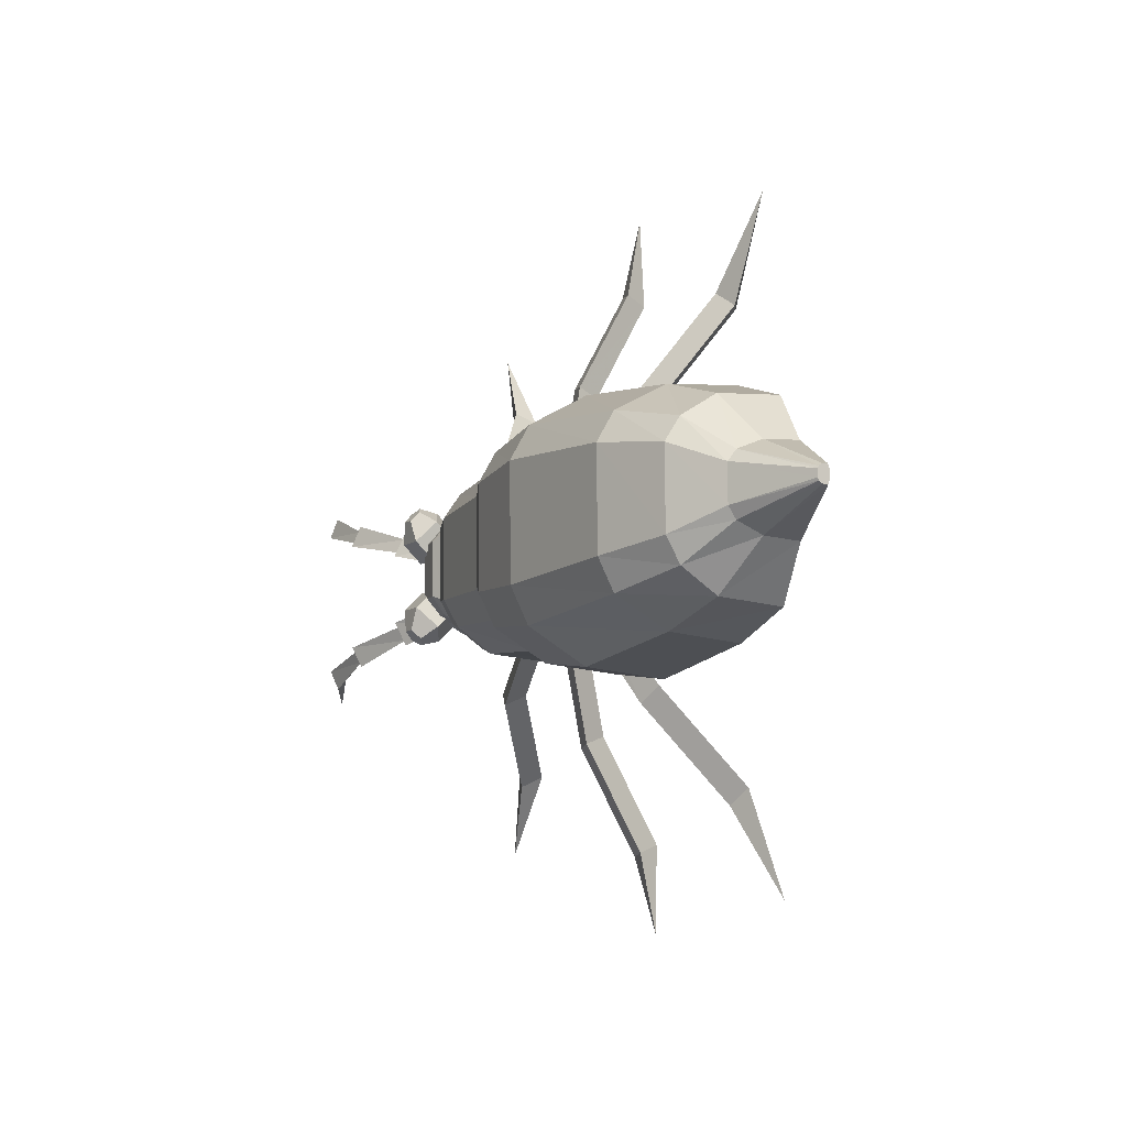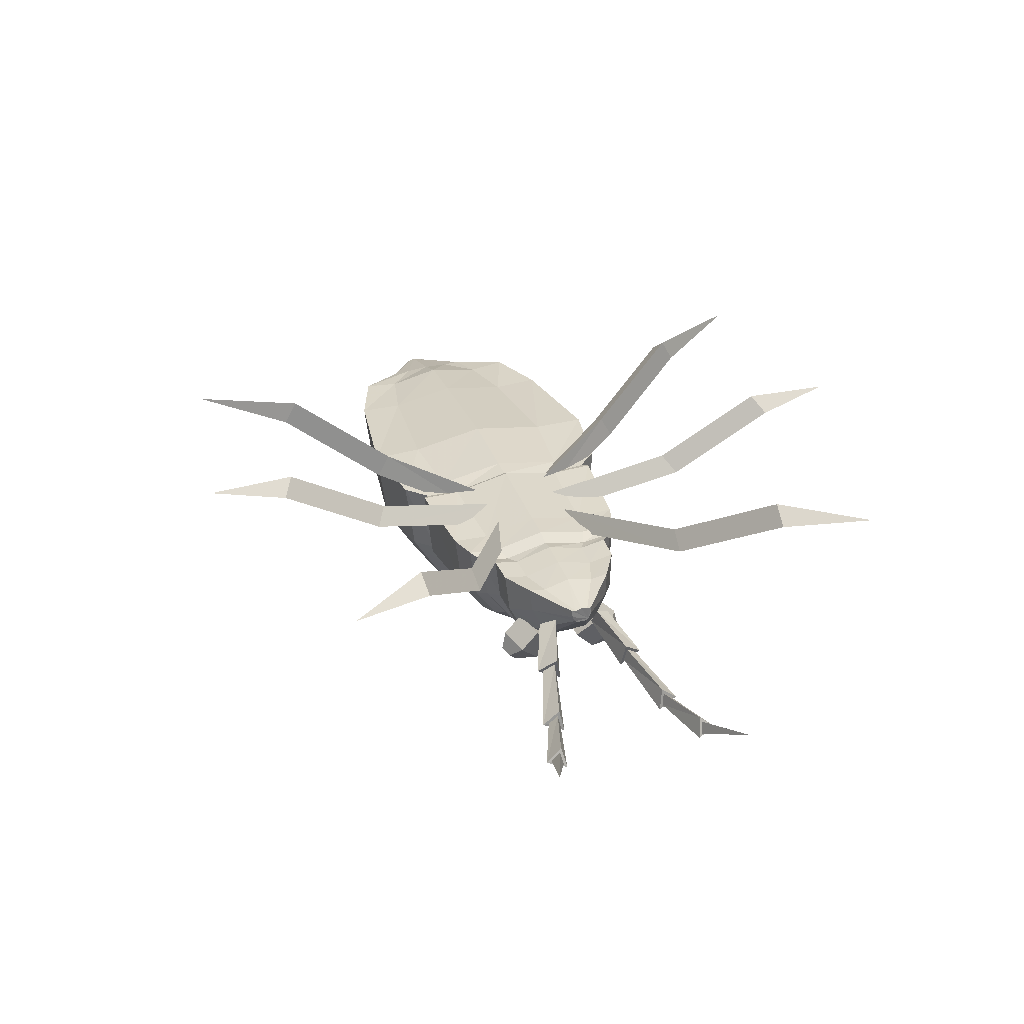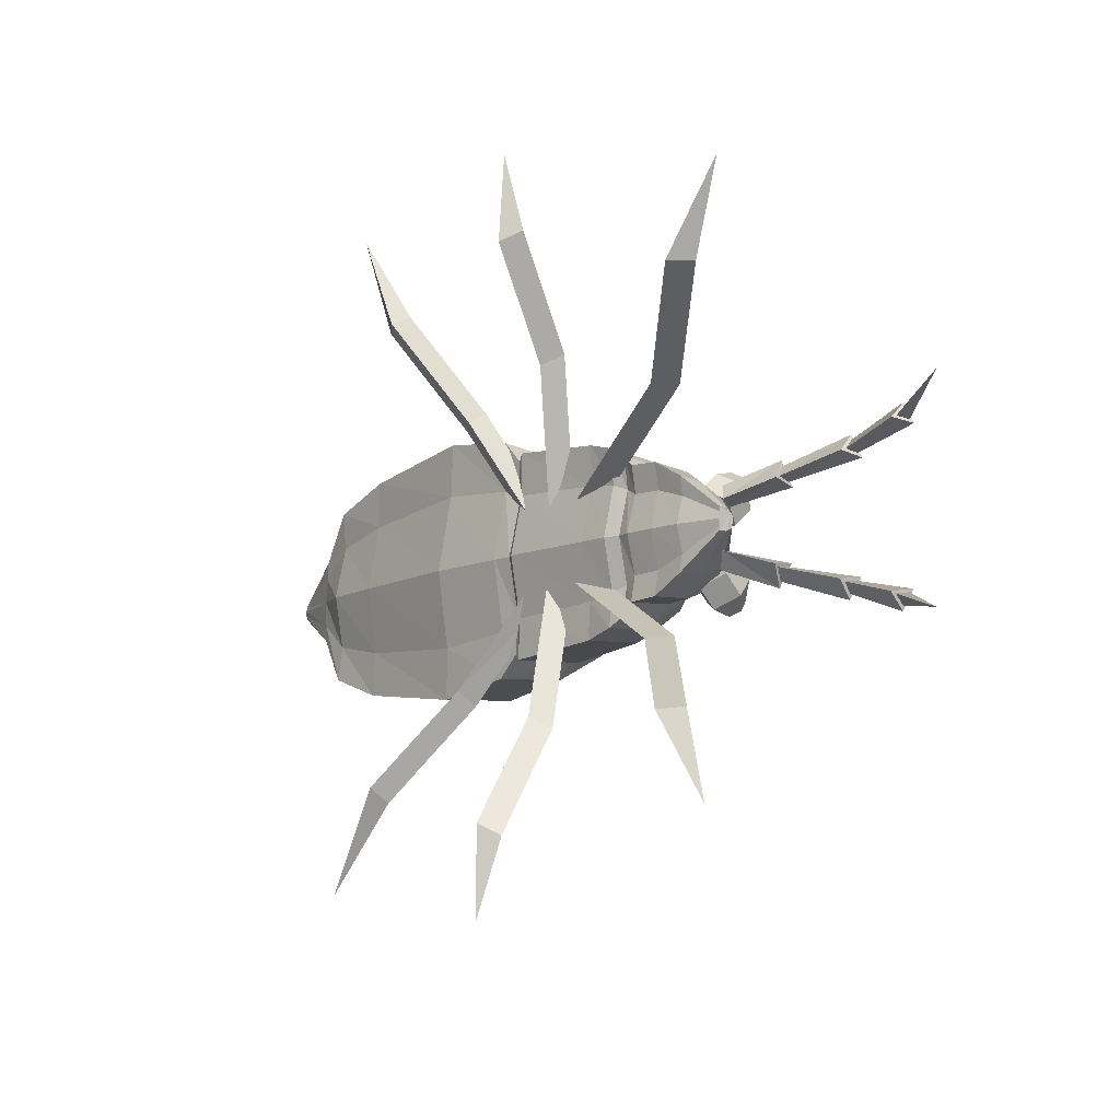
<metadata>
{"format":"obj","ext":"obj","renderer":"f3d","projection":"perspective","resolution":1024,"background":"white","views":[{"elev":-4.3,"azim":-119.7,"up":"+Y"},{"elev":31.0,"azim":68.0,"up":"+Z"},{"elev":-15.5,"azim":49.7,"up":"+Y"}]}
</metadata>
<code>
v 0.2167 -0.1486 0.04051
v 0.2151 -0.1553 0.09192
v 0.3037 -0.09267 0.0622
v 0.2182 -0.1244 -0.008814
v 0.3031 -0.08666 0.05076
v 0.2203 -0.1002 -0.02469
v 0.3036 -0.08072 0.04714
v 0.2271 -0.002835 -0.002179
v 0.2258 -0.02515 -0.02203
v 0.3052 -0.05674 0.05235
v 0.3049 -0.06225 0.04776
v 0.2288 0.01746 0.04923
v 0.3067 -0.05179 0.06424
v 0.228 0.02031 0.1001
v 0.3064 -0.05119 0.08013
v 0.2254 -0.016 0.0924
v 0.3058 -0.0601 0.0783
v 0.2213 -0.06874 0.1027
v 0.3048 -0.07307 0.08071
v 0.2178 -0.1203 0.08755
v 0.3033 -0.09437 0.07817
v 0.3039 -0.08579 0.07716
v 0.1528 -0.1759 0.01116
v 0.1504 -0.1853 0.09314
v 0.1552 -0.1423 -0.05154
v 0.1582 -0.1087 -0.07441
v 0.1675 0.02659 -0.0421
v 0.1658 -0.004368 -0.07067
v 0.1696 0.05498 0.02354
v 0.1682 0.05872 0.1047
v 0.1647 0.008266 0.09366
v 0.159 -0.06502 0.1086
v 0.1541 -0.1368 0.08677
v 0.09355 -0.1746 0.009687
v 0.09105 -0.1843 0.09564
v 0.09633 -0.1399 -0.06434
v 0.09939 -0.1054 -0.08817
v 0.109 0.03348 -0.05463
v 0.1072 0.001711 -0.08433
v 0.1109 0.06243 0.02252
v 0.1094 0.06627 0.1076
v 0.1058 0.01442 0.09614
v 0.09987 -0.06083 0.1117
v 0.09488 -0.1345 0.08904
v 0.06523 -0.1941 0.003532
v 0.0626 -0.2053 0.0903
v 0.06811 -0.1537 -0.05495
v 0.07164 -0.1128 -0.07885
v 0.08095 0.01399 -0.07454
v 0.08312 0.05175 -0.04444
v 0.08575 0.08665 0.01736
v 0.08432 0.09144 0.1034
v 0.08002 0.03002 0.09159
v 0.07309 -0.05902 0.107
v 0.06711 -0.1463 0.08385
v 0.03246 -0.2209 0.09608
v 0.03562 -0.2082 -0.0109
v 0.04023 -0.1632 -0.0723
v 0.04415 -0.1176 -0.09832
v 0.05456 0.02415 -0.09354
v 0.05701 0.06635 -0.06074
v 0.05856 0.1056 0.004353
v 0.05674 0.1107 0.1105
v 0.05184 0.04204 0.1013
v 0.03741 -0.1551 0.09274
v 0.04411 -0.05748 0.1181
v -0.02869 -0.2331 0.09327
v -0.02518 -0.2191 -0.0257
v -0.02011 -0.1696 -0.09337
v -0.01581 -0.1195 -0.1213
v -0.00437 0.03639 -0.1161
v -0.001661 0.08282 -0.08082
v 4.2e-05 0.1259 -0.0091
v -0.001992 0.1316 0.1089
v -0.007455 0.05593 0.1021
v -0.02332 -0.1608 0.09282
v -0.01594 -0.0535 0.1201
v -0.2224 -0.2358 0.09934
v -0.2183 -0.2203 -0.04617
v -0.2127 -0.1662 -0.1235
v -0.208 -0.1115 -0.1527
v -0.1955 0.05851 -0.1471
v -0.1925 0.1092 -0.11
v -0.1907 0.1562 -0.02844
v -0.1933 0.162 0.1161
v -0.1993 0.07944 0.111
v -0.2166 -0.157 0.101
v -0.2086 -0.03992 0.1298
v -0.234 -0.2222 0.09573
v -0.23 -0.2075 -0.04503
v -0.2244 -0.1568 -0.131
v -0.2201 -0.1057 -0.1593
v -0.2084 0.05331 -0.154
v -0.2056 0.1006 -0.1181
v -0.2043 0.1443 -0.02805
v -0.2068 0.1496 0.1118
v -0.2124 0.07254 0.1055
v -0.2285 -0.1484 0.09597
v -0.221 -0.03905 0.1237
v -0.2792 -0.2624 0.09648
v -0.2749 -0.2449 -0.04753
v -0.2681 -0.1824 -0.1485
v -0.2629 -0.1195 -0.1773
v -0.2485 0.07633 -0.1712
v -0.2449 0.1349 -0.1342
v -0.2431 0.1887 -0.02868
v -0.2456 0.1959 0.1144
v -0.2525 0.1008 0.1087
v -0.2725 -0.1716 0.09798
v -0.2631 -0.03664 0.1268
v -0.4463 -0.2753 0.09656
v -0.439 -0.1748 0.1021
v -0.4286 -0.02531 0.1338
v -0.4169 0.1269 0.1141
v -0.4091 0.2323 0.1166
v -0.4065 0.2242 -0.03992
v -0.4085 0.1645 -0.1554
v -0.4124 0.09967 -0.1958
v -0.4284 -0.1173 -0.2027
v -0.4342 -0.1869 -0.1712
v -0.4416 -0.2561 -0.06094
v -1.04 0.01578 0.006696
v -1.04 0.01114 0.01371
v -0.9069 -0.03742 -0.05755
v -1.04 0.009879 0.02376
v -0.9096 -0.06007 -0.008042
v -1.039 0.02045 0.004676
v -0.9049 -0.01477 -0.07173
v -1.038 0.03495 0.005125
v -0.8998 0.05569 -0.069
v -1.038 0.03931 0.007696
v -0.8986 0.07663 -0.05099
v -1.038 0.04331 0.01508
v -0.8982 0.09582 0.000581
v -1.038 0.04385 0.02504
v -0.8995 0.09816 0.07062
v -1.038 0.03675 0.02749
v -0.902 0.06401 0.0693
v -1.039 0.02654 0.02877
v -0.9057 0.01474 0.06946
v -1.04 0.01652 0.02674
v -0.9092 -0.03393 0.06446
v -0.9116 -0.06661 0.06251
v -0.8288 -0.106 -0.1122
v -0.8338 -0.1537 -0.04447
v -0.8247 -0.05774 -0.1373
v -0.8137 0.09246 -0.1324
v -0.811 0.1372 -0.1005
v -0.8094 0.1787 -0.02898
v -0.8116 0.184 0.09492
v -0.8168 0.1112 0.08458
v -0.8249 0.005811 0.1006
v -0.8321 -0.09763 0.07586
v -0.8374 -0.1674 0.08026
v -0.7025 -0.2052 -0.05541
v -0.7067 -0.222 0.08485
v -0.7002 -0.1347 0.08526
v -0.6912 -0.005161 0.1134
v -0.6811 0.1268 0.09561
v -0.6744 0.2181 0.1023
v -0.6721 0.2112 -0.03712
v -0.6737 0.1596 -0.142
v -0.6771 0.1034 -0.1779
v -0.6909 -0.08471 -0.1839
v -0.696 -0.1451 -0.1558
v 0.1816 0.07167 -0.0748
v 0.1612 0.06304 -0.0856
v 0.201 0.06009 -0.08478
v 0.1679 0.0461 -0.1022
v 0.1925 0.04427 -0.1017
v 0.1303 0.006848 -0.02585
v 0.2207 0.000147 -0.02398
v 0.1456 -0.03159 -0.06362
v 0.2241 0.03641 -0.05948
v 0.2049 0.000531 -0.09801
v 0.1491 0.004674 -0.09917
v 0.1337 0.04311 -0.06136
v 0.1802 0.06274 -0.03684
v 0.2015 -0.03573 -0.06246
v 0.1768 0.02648 -0.001335
v 0.1429 -0.1849 -0.09102
v 0.1618 -0.1969 -0.08067
v 0.1827 -0.1878 -0.09019
v 0.1767 -0.1702 -0.1064
v 0.1521 -0.1684 -0.1069
v 0.2108 -0.1341 -0.02691
v 0.1204 -0.1274 -0.02879
v 0.1413 -0.09004 -0.0649
v 0.209 -0.1689 -0.06397
v 0.1954 -0.129 -0.1008
v 0.1395 -0.1248 -0.102
v 0.1186 -0.1622 -0.06585
v 0.1616 -0.1895 -0.04235
v 0.1972 -0.09418 -0.06374
v 0.1634 -0.1547 -0.005293
v 0.393 -0.4595 0.3181
v 0.4374 -0.4578 0.2893
v 0.4962 -0.6264 0.3095
v 0.2283 -0.2918 0.1889
v 0.3967 -0.4788 0.2718
v 0.232 -0.3111 0.1426
v 0.2727 -0.2901 0.16
v -0.04903 -0.1401 0.05914
v -0.008371 -0.1191 0.07657
v -0.05272 -0.1208 0.1055
v -0.08391 -0.5831 0.305
v -0.05114 -0.6064 0.2754
v -0.09921 -0.7549 0.2937
v -0.09449 -0.3751 0.18
v -0.1003 -0.5969 0.2584
v -0.1109 -0.3889 0.1333
v -0.06172 -0.3983 0.1503
v -0.1486 -0.1182 0.05736
v -0.09946 -0.1276 0.07437
v -0.1322 -0.1044 0.104
v -0.4539 -0.4673 0.2692
v -0.4116 -0.4764 0.2999
v -0.5406 -0.6643 0.2856
v -0.3064 -0.2921 0.177
v -0.4166 -0.4999 0.2533
v -0.3113 -0.3156 0.1303
v -0.3487 -0.283 0.1463
v -0.2253 -0.09237 0.07228
v -0.1875 -0.1192 0.05648
v -0.1829 -0.1005 0.103
v -0.3456 0.42 0.3195
v -0.3887 0.4185 0.2885
v -0.4456 0.6252 0.3138
v -0.2681 0.2277 0.1883
v -0.3469 0.446 0.274
v -0.2694 0.2537 0.1428
v -0.3112 0.2263 0.1574
v -0.1754 0.04465 0.06006
v -0.2168 0.02303 0.0748
v -0.1738 0.02349 0.1057
v 0.03023 0.4983 0.2995
v -0.005681 0.4789 0.3282
v 0.004393 0.6514 0.3244
v -0.04622 0.2802 0.1943
v -0.01975 0.497 0.2823
v -0.06029 0.2983 0.1483
v -0.01026 0.2997 0.1656
v -0.08703 0.04103 0.07805
v -0.137 0.03968 0.06081
v -0.1229 0.02163 0.1068
v 0.4925 0.2903 0.3056
v 0.4487 0.2972 0.3347
v 0.5752 0.4473 0.333
v 0.2617 0.1612 0.1988
v 0.4553 0.3177 0.2892
v 0.2683 0.1817 0.1533
v 0.3055 0.1543 0.1697
v 0.00262 0.03009 0.07983
v -0.03447 0.05747 0.06345
v -0.04111 0.03693 0.1089
v 0.7589 0.09374 0.01905
v 0.6213 0.05868 -0.03342
v 0.6239 0.07717 -0.04971
v 0.6311 0.05428 -0.05572
v 0.6182 0.05539 -0.02453
v 0.6225 0.08676 -0.0522
v 0.6349 0.0479 -0.0624
v 0.4994 0.03145 -0.03797
v 0.4981 0.05089 -0.05472
v 0.5041 0.0273 -0.0629
v 0.4983 0.02749 -0.02746
v 0.496 0.06178 -0.05694
v 0.5066 0.02021 -0.07134
v 0.3748 0.003887 -0.000299
v 0.3662 0.0272 -0.01736
v 0.3694 -0.000168 -0.0297
v 0.3779 -0.000753 0.01078
v 0.3632 0.03915 -0.01842
v 0.3686 -0.007656 -0.03951
v 0.2805 -0.02466 0.0455
v 0.2604 -0.02929 0.0105
v 0.2618 0.007105 0.02852
v 0.7296 -0.3039 0.01036
v 0.5987 -0.2648 -0.05718
v 0.5988 -0.2469 -0.0401
v 0.6092 -0.243 -0.06221
v 0.596 -0.274 -0.06008
v 0.5962 -0.2435 -0.03106
v 0.6139 -0.2369 -0.06862
v 0.4781 -0.2202 -0.06065
v 0.4822 -0.2019 -0.04307
v 0.4876 -0.1974 -0.06781
v 0.4745 -0.2305 -0.06333
v 0.4816 -0.1983 -0.03239
v 0.4911 -0.1904 -0.07594
v 0.351 -0.1791 -0.02187
v 0.3629 -0.158 -0.003837
v 0.3582 -0.1519 -0.03301
v 0.3463 -0.1904 -0.02344
v 0.3666 -0.1544 0.00742
v 0.3585 -0.144 -0.04249
v 0.2736 -0.118 0.04346
v 0.2545 -0.1089 0.008762
v 0.2505 -0.1459 0.02518
f 2 1 3
f 1 4 5
f 4 6 7
f 9 8 10
f 6 9 11
f 8 12 13
f 12 14 15
f 14 16 17
f 16 18 19
f 20 2 21
f 18 20 22
f 24 23 1
f 23 25 4
f 25 26 6
f 28 27 8
f 26 28 9
f 27 29 12
f 29 30 14
f 30 31 16
f 31 32 18
f 33 24 2
f 32 33 20
f 35 34 23
f 34 36 25
f 36 37 26
f 39 38 27
f 37 39 28
f 38 40 29
f 40 41 30
f 41 42 31
f 42 43 32
f 44 35 24
f 43 44 33
f 46 45 34
f 45 47 36
f 47 48 37
f 48 49 39
f 49 50 38
f 50 51 40
f 51 52 41
f 52 53 42
f 53 54 43
f 55 46 35
f 54 55 44
f 3 5 10
f 7 11 10
f 15 17 10
f 22 21 10
f 45 46 56
f 47 45 57
f 48 47 58
f 49 48 59
f 50 49 60
f 51 50 61
f 52 51 62
f 53 52 63
f 54 53 64
f 46 55 65
f 55 54 66
f 57 56 67
f 58 57 68
f 59 58 69
f 60 59 70
f 61 60 71
f 62 61 72
f 63 62 73
f 64 63 74
f 66 64 75
f 56 65 76
f 65 66 77
f 68 67 78
f 69 68 79
f 70 69 80
f 71 70 81
f 72 71 82
f 73 72 83
f 74 73 84
f 75 74 85
f 77 75 86
f 67 76 87
f 76 77 88
f 79 78 89
f 80 79 90
f 81 80 91
f 82 81 92
f 83 82 93
f 84 83 94
f 85 84 95
f 86 85 96
f 88 86 97
f 78 87 98
f 87 88 99
f 90 89 100
f 91 90 101
f 92 91 102
f 93 92 103
f 94 93 104
f 95 94 105
f 96 95 106
f 97 96 107
f 99 97 108
f 89 98 109
f 98 99 110
f 101 100 111
f 100 109 112
f 109 110 113
f 110 108 114
f 108 107 115
f 107 106 116
f 106 105 117
f 105 104 118
f 104 103 119
f 103 102 120
f 102 101 121
f 123 122 124
f 125 123 126
f 122 127 128
f 127 129 130
f 129 131 132
f 131 133 134
f 133 135 136
f 135 137 138
f 137 139 140
f 139 141 142
f 141 125 143
f 126 124 144
f 143 126 145
f 124 128 146
f 128 130 147
f 130 132 148
f 132 134 149
f 134 136 150
f 136 138 151
f 138 140 152
f 140 142 153
f 142 143 154
f 154 145 155
f 153 154 156
f 152 153 157
f 151 152 158
f 150 151 159
f 149 150 160
f 148 149 161
f 147 148 162
f 146 147 163
f 144 146 164
f 145 144 165
f 123 125 122
f 127 125 129
f 131 125 133
f 135 125 137
f 139 125 141
f 156 155 121
f 157 156 111
f 158 157 112
f 159 158 113
f 160 159 114
f 161 160 115
f 162 161 116
f 163 162 117
f 164 163 118
f 165 164 119
f 155 165 120
f 155 120 121
f 165 119 120
f 164 118 119
f 163 117 118
f 162 116 117
f 161 115 116
f 160 114 115
f 159 113 114
f 158 112 113
f 157 111 112
f 156 121 111
f 137 125 139
f 133 125 135
f 129 125 131
f 122 125 127
f 165 155 145
f 164 165 144
f 163 164 146
f 162 163 147
f 161 162 148
f 160 161 149
f 159 160 150
f 158 159 151
f 157 158 152
f 156 157 153
f 155 156 154
f 154 153 142
f 153 152 140
f 152 151 138
f 151 150 136
f 150 149 134
f 149 148 132
f 148 147 130
f 147 146 128
f 146 144 124
f 145 154 143
f 144 145 126
f 143 142 141
f 142 140 139
f 140 138 137
f 138 136 135
f 136 134 133
f 134 132 131
f 132 130 129
f 130 128 127
f 128 124 122
f 126 143 125
f 124 126 123
f 121 120 102
f 120 119 103
f 119 118 104
f 118 117 105
f 117 116 106
f 116 115 107
f 115 114 108
f 114 113 110
f 113 112 109
f 112 111 100
f 111 121 101
f 110 109 98
f 109 100 89
f 108 110 99
f 107 108 97
f 106 107 96
f 105 106 95
f 104 105 94
f 103 104 93
f 102 103 92
f 101 102 91
f 100 101 90
f 99 98 87
f 98 89 78
f 97 99 88
f 96 97 86
f 95 96 85
f 94 95 84
f 93 94 83
f 92 93 82
f 91 92 81
f 90 91 80
f 89 90 79
f 88 87 76
f 87 78 67
f 86 88 77
f 85 86 75
f 84 85 74
f 83 84 73
f 82 83 72
f 81 82 71
f 80 81 70
f 79 80 69
f 78 79 68
f 77 76 65
f 76 67 56
f 75 77 66
f 74 75 64
f 73 74 63
f 72 73 62
f 71 72 61
f 70 71 60
f 69 70 59
f 68 69 58
f 67 68 57
f 66 65 55
f 65 56 46
f 64 66 54
f 63 64 53
f 62 63 52
f 61 62 51
f 60 61 50
f 59 60 49
f 58 59 48
f 57 58 47
f 56 57 45
f 19 22 10
f 17 19 10
f 13 15 10
f 5 7 10
f 21 3 10
f 44 43 54
f 35 44 55
f 43 42 53
f 42 41 52
f 41 40 51
f 40 38 50
f 38 39 49
f 39 37 48
f 37 36 47
f 36 34 45
f 34 35 46
f 33 32 43
f 24 33 44
f 32 31 42
f 31 30 41
f 30 29 40
f 29 27 38
f 28 26 37
f 27 28 39
f 26 25 36
f 25 23 34
f 23 24 35
f 20 18 32
f 2 20 33
f 18 16 31
f 16 14 30
f 14 12 29
f 12 8 27
f 9 6 26
f 8 9 28
f 6 4 25
f 4 1 23
f 1 2 24
f 22 19 18
f 21 22 20
f 19 17 16
f 17 15 14
f 15 13 12
f 13 10 8
f 11 7 6
f 10 11 9
f 7 5 4
f 5 3 1
f 3 21 2
f 167 166 168
f 170 169 168
f 172 171 173
f 166 174 168
f 168 175 170
f 170 176 169
f 169 177 167
f 167 178 166
f 178 172 174
f 174 179 175
f 175 173 176
f 176 171 177
f 177 180 178
f 182 181 183
f 185 184 183
f 187 186 188
f 189 182 183
f 190 183 184
f 191 184 185
f 192 185 181
f 193 181 182
f 186 193 189
f 194 189 190
f 188 190 191
f 187 191 192
f 195 192 193
f 195 187 192
f 187 188 191
f 188 194 190
f 194 186 189
f 186 195 193
f 193 192 181
f 192 191 185
f 191 190 184
f 190 189 183
f 189 193 182
f 188 186 194
f 195 186 187
f 181 185 183
f 171 180 177
f 173 171 176
f 179 173 175
f 172 179 174
f 180 172 178
f 177 178 167
f 176 177 169
f 175 176 170
f 174 175 168
f 178 174 166
f 172 173 179
f 172 180 171
f 169 167 168
f 197 196 198
f 196 197 199
f 200 196 201
f 197 200 202
f 204 203 205
f 204 205 202
f 205 203 199
f 203 204 201
f 207 206 208
f 206 207 209
f 210 206 211
f 207 210 212
f 214 213 215
f 214 215 212
f 215 213 209
f 213 214 211
f 217 216 218
f 216 217 219
f 217 220 221
f 220 216 222
f 224 223 225
f 225 223 222
f 224 225 219
f 223 224 221
f 227 226 228
f 226 227 229
f 230 226 231
f 227 230 232
f 234 233 235
f 234 235 232
f 235 233 229
f 233 234 231
f 237 236 238
f 236 237 239
f 237 240 241
f 240 236 242
f 244 243 245
f 245 243 242
f 244 245 239
f 243 244 241
f 247 246 248
f 246 247 249
f 247 250 251
f 250 246 252
f 254 253 255
f 255 253 252
f 254 255 249
f 253 254 251
f 253 251 252
f 254 249 251
f 255 252 249
f 252 251 250
f 251 249 247
f 249 252 246
f 250 247 248
f 246 250 248
f 243 241 242
f 244 239 241
f 245 242 239
f 242 241 240
f 241 239 237
f 239 242 236
f 240 237 238
f 236 240 238
f 231 234 232
f 229 233 231
f 232 235 229
f 231 232 230
f 229 231 226
f 232 229 227
f 226 230 228
f 230 227 228
f 223 221 222
f 224 219 221
f 225 222 219
f 222 221 220
f 221 219 217
f 219 222 216
f 220 217 218
f 216 220 218
f 211 214 212
f 209 213 211
f 212 215 209
f 211 212 210
f 209 211 206
f 212 209 207
f 206 210 208
f 210 207 208
f 201 204 202
f 199 203 201
f 202 205 199
f 201 202 200
f 199 201 196
f 202 199 197
f 196 200 198
f 200 197 198
f 257 256 258
f 258 256 259
f 260 258 261
f 262 257 260
f 261 259 262
f 263 261 264
f 265 260 263
f 264 262 265
f 266 264 267
f 268 263 266
f 267 265 268
f 269 267 270
f 271 266 269
f 270 268 271
f 272 270 273
f 274 269 272
f 273 271 274
f 275 272 273
f 276 274 272
f 277 273 274
f 279 278 280
f 281 278 279
f 282 279 283
f 283 280 284
f 284 281 282
f 285 282 286
f 286 283 287
f 287 284 285
f 288 285 289
f 289 286 290
f 290 287 288
f 291 288 292
f 292 289 293
f 293 290 291
f 294 291 295
f 295 292 296
f 296 293 294
f 294 295 297
f 295 296 298
f 296 294 299
f 298 296 299
f 297 295 298
f 299 294 297
f 297 298 299
f 291 294 293
f 293 296 292
f 292 295 291
f 288 291 290
f 290 293 289
f 289 292 288
f 285 288 287
f 287 290 286
f 286 289 285
f 282 285 284
f 284 287 283
f 283 286 282
f 279 282 281
f 281 284 280
f 280 283 279
f 280 278 281
f 277 274 276
f 276 272 275
f 275 273 277
f 277 276 275
f 271 273 270
f 269 274 271
f 270 272 269
f 268 270 267
f 266 271 268
f 267 269 266
f 265 267 264
f 263 268 265
f 264 266 263
f 262 264 261
f 260 265 262
f 261 263 260
f 259 261 258
f 257 262 259
f 258 260 257
f 259 256 257

</code>
